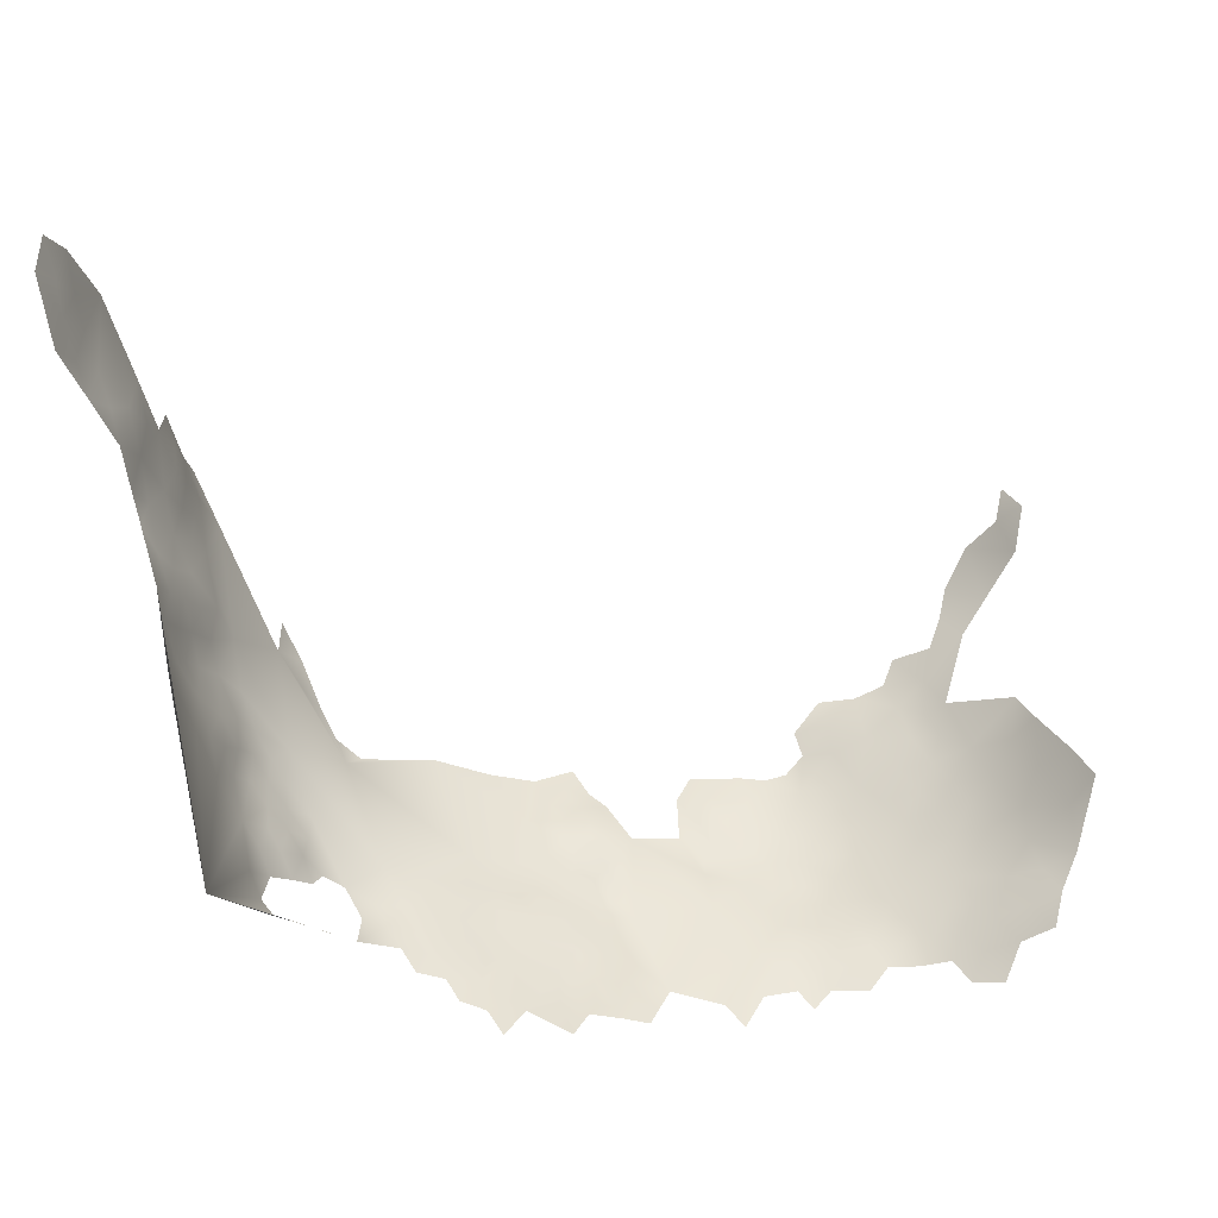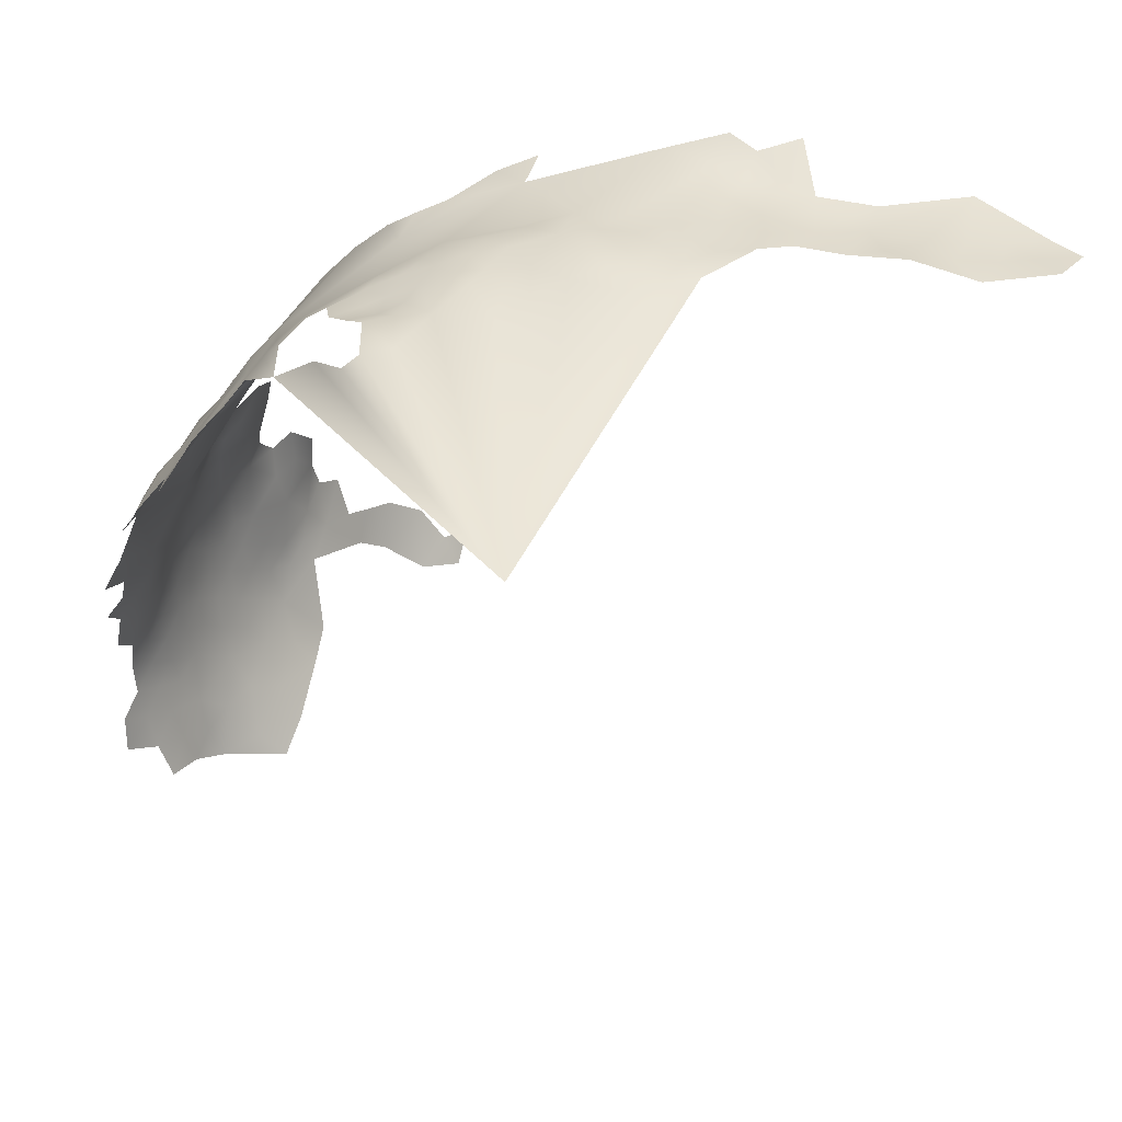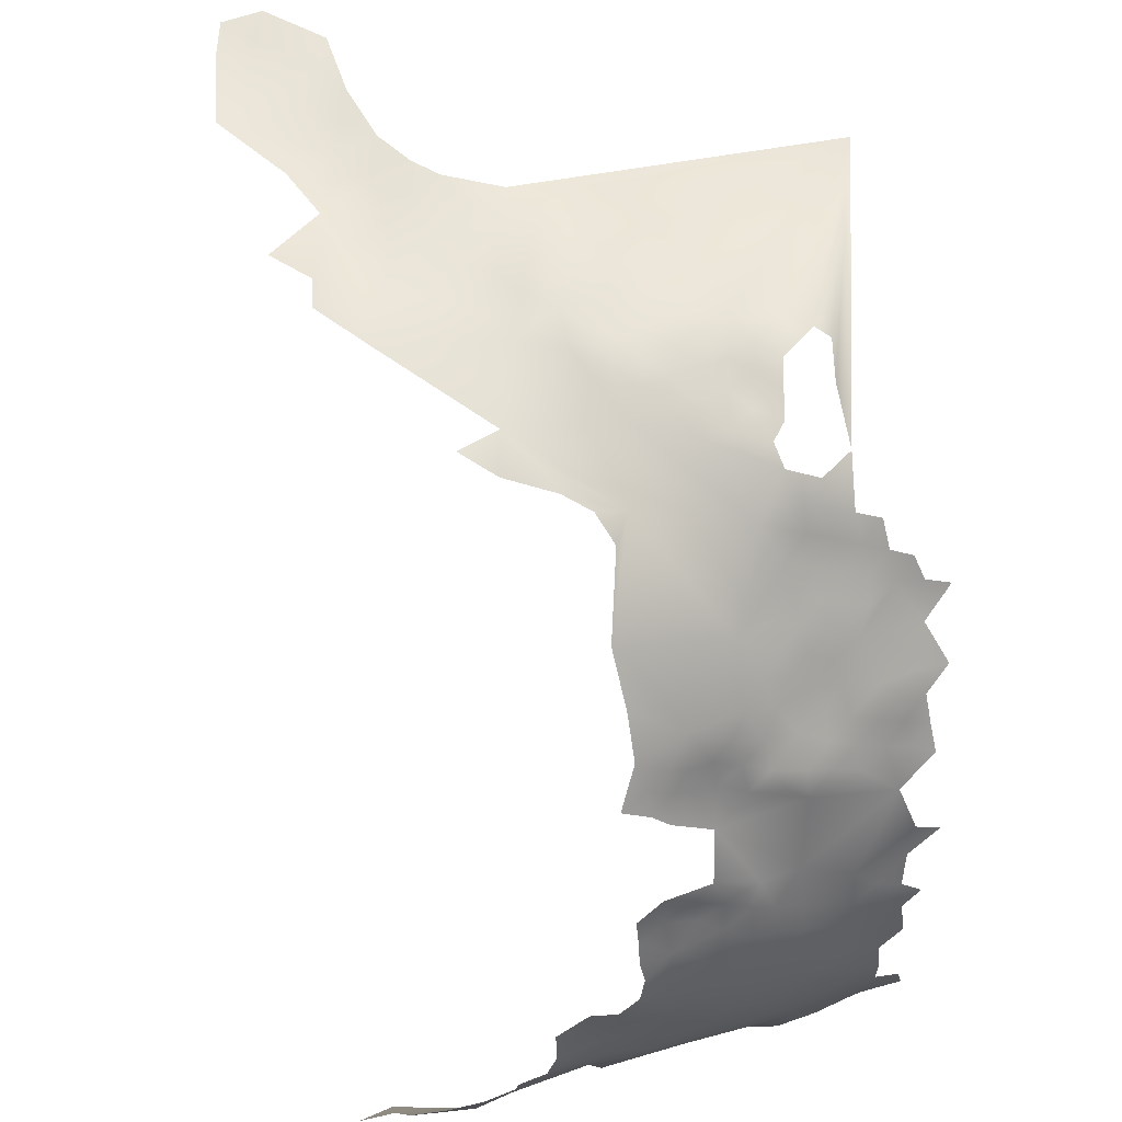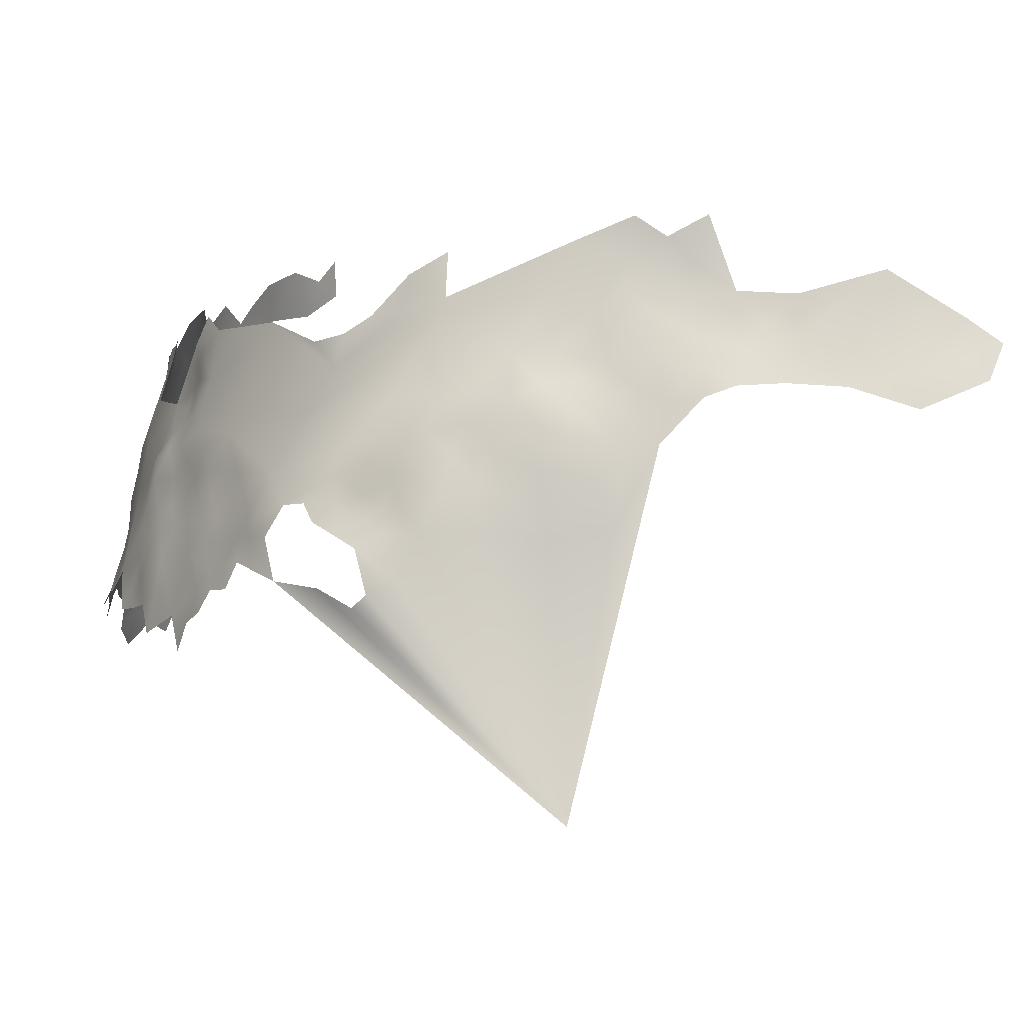
<metadata>
{"format":"obj","ext":"obj","renderer":"f3d","projection":"perspective","resolution":1024,"background":"white","views":[{"elev":-41.9,"azim":104.0,"up":"+Y"},{"elev":40.8,"azim":26.7,"up":"+Z"},{"elev":54.3,"azim":-114.8,"up":"+Z"},{"elev":74.7,"azim":12.6,"up":"+Z"}]}
</metadata>
<code>
v -264.3 -303.4 324
v -264.2 -299.8 326.1
v -263.5 -299.6 322.3
v -264.3 -306.8 322
v -263.3 -303.4 320
v -262.2 -299.4 318.1
v -261.9 -303.7 315.5
v -263.6 -307.9 317.9
v -263.9 -296.4 327.9
v -264.3 -299.8 329.9
v -260.9 -299.3 313.7
v -260 -303.7 311
v -263.9 -292.8 330.3
v -264 -292.8 334.2
v -263.9 -289.2 332.7
v -263.8 -289.1 328.9
v -263.4 -292.9 326.3
v -264.1 -296.3 331.8
v -263.8 -296.3 335.7
v -263.8 -299.7 333.6
v -263 -289.2 324.9
v -263.2 -285.5 326.6
v -263.9 -285.5 330.9
v -264.1 -285.7 334.9
v -263.7 -282.1 332.7
v -263.2 -282 328.5
v -262.2 -282.2 323.9
v -262.3 -278.5 326.1
v -261.2 -278.8 321.6
v -260.9 -282.6 319.7
v -262.2 -286.1 322.1
v -263.9 -282.3 336.3
v -263.8 -279.2 338.4
v -263.7 -279.2 334.5
v -264 -285.4 338
v -263.4 -275 341.2
v -263.8 -282.9 339.5
v -262.9 -275.4 333.8
v -263.1 -278.7 330.7
v -261.5 -275 324
v -262 -275 328.2
v -261.2 -271.2 326.1
v -260.4 -268.1 324.3
v -260.6 -271.6 322.5
v -259.8 -275 318.9
v -259.3 -280.6 316.3
v -264.1 -289 337.5
v -263.7 -289.7 341.2
v -263.9 -292.8 338.7
v -262.8 -292.1 322.1
v -262.8 -296.4 320.6
v -263.2 -299.9 337.6
v -263.2 -296.4 339.8
v -263.7 -302.8 335.8
v -263.3 -302.7 340
v -264.3 -306 334.2
v -264.4 -303 331.8
v -259.6 -263.2 323.9
v -263.7 -286.2 341.4
v -263.1 -286.1 345.8
v -263.3 -281.9 343.4
v -260.9 -286.9 317.6
v -258.6 -286.2 313
v -259.4 -291 313
v -256.4 -282.3 310.7
v -253.5 -282.5 306.2
v -260 -295.1 311.7
v -261.3 -294.5 316.2
v -263.1 -289.5 344.6
v -262 -289.4 348.5
v -260.8 -287.8 353.3
v -261.9 -286.2 350.5
v -261.1 -283.1 352.4
v -262.3 -292.9 346.5
v -260.6 -292.9 352.3
v -263.3 -292.7 342.8
v -262.4 -296.1 344
v -262.6 -299.4 342.2
v -261.4 -300 347
v -263.5 -271.9 343
v -262.2 -302.5 344
v -262.8 -305.7 342.7
v -257.4 -276.6 313.5
v -256.3 -270.9 312.3
v -264.7 -303.2 327.9
v -261 -279.9 350.8
v -260.3 -279.7 353.9
v -259.9 -276.1 356.5
v -260.5 -276.1 352.6
v -260.2 -282.1 356.3
v -262.3 -282.8 348.8
v -260.4 -272.7 354.8
v -261.1 -285.8 353.5
v -251.8 -276.2 373
v -253.7 -276.9 369.6
v -253 -279.6 371.1
v -254.4 -273.4 368.7
v -254.1 -279.7 368
v -255.9 -278.7 364.7
v -255.3 -276.7 366.8
v -254.1 -282.3 366.3
v -251.1 -282.9 373.6
v -248.4 -276.8 377.8
v -253.2 -284.8 369.3
v -253 -287.4 303.7
v -263.5 -296.4 324
v -259.1 -267.8 321.3
v -258.9 -258.5 322.6
v -260.7 -258 327.7
v -261.5 -261.3 329.3
v -261.9 -262.4 333.1
v -261 -265.8 327.6
v -261.5 -262.5 337.8
v -258.1 -254.7 320.9
v -256.8 -250.8 319.7
v -254 -246.8 316.3
v -249.5 -241.6 310.4
v -251 -245.8 311.7
v -248.5 -246.3 308
v -223.3 -268.8 397.4
v -227.3 -272 395.9
v -227.1 -276.5 395.5
v -255 -275.7 310.1
v -254 -288 367.9
v -254.2 -285.3 366
v -253.3 -291 369.8
v -253.3 -295.2 368.8
v -251.5 -293.3 372.1
v -251.2 -289.6 373.2
v -249.6 -295.5 374
v -247.8 -295.4 376.8
v -249.6 -292.5 375.3
v -250.5 -298.1 371.9
v -248.5 -298.4 375.2
v -252.5 -298.9 369.1
v -251.2 -301.6 370.9
v -249.3 -301.2 373.8
v -254.7 -298.5 366.5
v -252 -305.6 369.6
v -254.4 -304.8 366.2
v -253.5 -301.6 367.8
v -256.6 -298.3 363.8
v -256.2 -294.9 365.4
v -255.4 -301.7 364.7
v -257.1 -301.6 362
v -255.9 -305.3 362.7
v -254.8 -308.1 364.5
v -255.2 -311.3 362.6
v -253.3 -308 367.7
v -253.4 -311.2 366.2
v -246.2 -298.4 378.1
v -247.2 -301.3 376.6
v -245 -301.3 379.5
v -248.1 -305.1 374.6
v -245.8 -304.4 377.9
v -243.4 -304.6 380.7
v -246.4 -307 376.9
v -244.2 -307.7 379.1
v -242.6 -301.6 382.3
v -240.3 -301.6 385.3
v -241.8 -298.8 383.8
v -238.6 -302 388.2
v -235.6 -301.1 391.2
v -238.6 -296.6 387.6
v -237.1 -304.9 389.4
v -234.8 -309.7 389
v -233.1 -300.9 393.1
v -231.5 -303 393.8
v -229.1 -300.6 394.3
v -228.6 -304.3 395.1
v -241.2 -304.7 383.7
v -242.2 -307.7 382.3
v -240.1 -307.7 385.4
v -243.2 -310.7 380.8
v -240.9 -310.8 383.7
v -239.4 -304.6 387
v -229 -310.5 393.6
v -224.5 -312.2 395.4
v -225.6 -305.7 396.7
v -225.6 -302.4 395.6
v -222.9 -303.5 397.1
v -223.5 -300.3 396.6
v -226.5 -298.6 395.4
v -230.3 -297.3 394.3
v -223.5 -297.2 396.9
v -245.4 -310.5 377.3
v -220.2 -308.7 397
v -223.2 -310.6 396.5
v -218.8 -302.5 397.9
v -245.5 -295.5 379.5
v -243.4 -295.8 382.2
v -246.2 -290.7 379.6
v -244 -298.5 380.8
v -251.7 -314.9 367.6
v -251.8 -310.8 369.1
v -257.2 -311.2 359.6
v -258.8 -305.9 357.5
v -256.3 -308.4 361.4
v -260.8 -307.7 351.2
v -261.4 -306.7 346.6
v -261 -311 348.9
v -245.7 -314.2 376.3
v -244.1 -313.4 379.3
v -246.2 -317.5 374.4
v -220.5 -295.4 398.2
v -220.6 -291.3 398.2
v -223.5 -293.4 397.2
v -217.2 -296.9 399
v -223.5 -290 397.2
v -225.8 -287.2 395.8
v -211.9 -301.3 398.6
v -214 -295.4 398.9
v -210.3 -296.4 399.3
v -217.2 -293.2 398.6
v -226.8 -295 395.9
v -225.9 -291.7 396.2
v -230.3 -294.1 394.1
v -216.7 -289.1 398.9
v -243.6 -277.1 383.5
v -230.6 -277.3 394.1
v -222.3 -274.2 397.1
v -257.7 -295 361.7
v -257 -292.1 364.3
v -261.2 -272.7 351.2
v -258.3 -294.4 307.4
v -256.1 -289.1 307.4
v -263.1 -269.5 340.6
v -262.5 -270.4 336.6
v -262.8 -272.8 345.6
v -262.1 -276.5 347.8
v -262.3 -266.2 341.3
v -261.7 -266.4 337
v -262.1 -272.4 348.6
v -204.4 -300.7 398.4
v -248.4 -313.1 372.5
v -251.6 -251 309.8
v -256.8 -283.6 361.6
v -253.1 -282 369.8
v -252.5 -287.2 371
v -259.7 -298.8 309.8
v -263.6 -305.7 338.8
v -263.7 -308 340.9
v -257.1 -258.7 318
v -255.8 -254.5 314.6
v -233.5 -279.9 393
v -236.9 -280.8 390.8
v -233.8 -283.7 391.6
v -261.6 -269.3 332
v -220.6 -288 398.1
v -255.3 -291 366.6
v -255.8 -288.2 364.7
v -212.5 -291.7 399.3
v -198.1 -267.8 400.6
v -198.6 -263 401.7
v -202.7 -266.3 400.8
v -194.5 -259.7 402.7
v -194.6 -265.6 400.9
v -189.6 -267.5 400.9
v -185.8 -270.5 400.5
v -182.6 -266.3 400.9
v -202.8 -261.4 402
v -208.7 -265.2 400.6
v -198.2 -272 400.7
v -201.6 -270.1 400.5
v -201.4 -274.2 400.6
v -197.4 -277.1 400.9
v -198.2 -281.3 400.8
v -197.7 -285.4 400.6
v -194.5 -282.4 401.2
v -193.4 -273.7 400.9
v -190.7 -281.2 401.9
v -187.4 -279.1 402
v -186.8 -274.5 401.2
v -191.3 -277.6 401.6
v -194.5 -287.4 400.8
v -201.2 -287.8 400.8
v -201.1 -283.2 400.4
v -204.7 -285.6 400.6
v -204.6 -289.9 400.8
v -207.5 -293 400.1
v -201.2 -292.9 400.4
v -197.8 -289.9 400.7
v -205 -281.7 400
v -209 -283.1 400.1
v -202 -278.8 400.3
v -208.4 -287.8 400.7
v -212.2 -285.7 400.1
v -208.1 -279.1 399.3
v -213.2 -279.8 399
v -194.5 -269.5 400.4
v -205 -272.7 400.2
v -197.5 -297.7 399.5
v -217 -284.7 398.9
v -182 -277.4 401.5
v -181.8 -271.7 401
v -178.6 -274.9 401.5
v -175.1 -276.7 402.6
v -175.1 -272.3 401.9
v -170.8 -270.6 402.2
v -170.9 -274.8 402.6
v -166.7 -277.6 402.9
v -166.4 -272.8 402.5
v -167.1 -268.5 402
v -163.2 -270.3 402.4
v -159.7 -272.6 403
v -158.9 -267.8 402.5
v -163.3 -265.4 401.8
v -173.3 -261.7 402.3
v -195.6 -330.5 391.2
f 153 193 151
f 73 86 91
f 135 141 136
f 96 94 95
f 198 147 146
f 162 160 176
f 20 10 57
f 79 78 81
f 130 134 131
f 133 135 136
f 93 72 71
f 153 151 152
f 137 133 136
f 174 186 203
f 174 158 186
f 3 106 51
f 73 91 72
f 73 72 93
f 198 196 148
f 155 154 157
f 34 25 32
f 138 141 135
f 98 238 96
f 229 230 233
f 140 139 141
f 155 153 152
f 32 35 37
f 32 24 35
f 98 96 95
f 134 133 137
f 39 25 34
f 139 136 141
f 37 35 59
f 185 205 207
f 152 134 137
f 130 133 134
f 78 79 77
f 149 150 195
f 126 124 250
f 184 215 217
f 144 140 141
f 144 141 138
f 195 150 194
f 202 203 186
f 156 172 171
f 251 124 125
f 251 250 124
f 180 170 179
f 99 237 101
f 181 180 179
f 181 179 187
f 173 171 172
f 134 151 131
f 134 152 151
f 147 198 148
f 159 193 153
f 159 156 171
f 209 216 207
f 159 160 161
f 159 171 160
f 175 173 172
f 158 174 172
f 158 172 156
f 154 152 137
f 154 155 152
f 175 172 174
f 48 76 69
f 193 190 151
f 206 209 207
f 95 100 98
f 193 191 190
f 182 180 181
f 143 223 222
f 267 285 277
f 70 69 74
f 2 85 10
f 140 146 147
f 54 57 56
f 54 20 57
f 249 209 206
f 171 173 176
f 171 176 160
f 54 55 52
f 298 296 297
f 74 69 76
f 131 151 190
f 38 39 34
f 104 125 124
f 90 73 93
f 143 222 142
f 142 144 138
f 142 145 144
f 197 196 198
f 164 161 160
f 164 160 162
f 202 235 204
f 215 207 216
f 61 59 60
f 146 140 144
f 48 47 49
f 242 82 241
f 140 149 139
f 44 40 42
f 189 182 181
f 146 144 145
f 156 159 153
f 156 153 155
f 75 70 74
f 85 57 10
f 102 238 104
f 183 182 185
f 155 157 158
f 155 158 156
f 14 13 18
f 14 18 19
f 49 76 48
f 205 206 207
f 205 214 206
f 238 98 101
f 15 16 13
f 15 13 14
f 87 73 90
f 87 86 73
f 239 104 124
f 99 98 100
f 99 101 98
f 40 28 41
f 52 20 54
f 106 3 2
f 106 2 9
f 149 147 150
f 149 140 147
f 18 10 20
f 131 132 130
f 183 180 182
f 218 206 214
f 218 249 206
f 96 238 102
f 187 179 188
f 213 212 211
f 26 25 39
f 61 37 59
f 214 205 208
f 161 193 159
f 161 191 193
f 199 200 201
f 143 142 138
f 23 16 15
f 102 104 239
f 221 121 122
f 92 224 89
f 92 89 88
f 21 50 17
f 55 241 82
f 184 183 215
f 19 18 20
f 9 2 10
f 9 10 18
f 106 17 50
f 106 9 17
f 289 284 288
f 127 128 126
f 42 40 41
f 268 275 269
f 87 88 89
f 306 307 304
f 306 304 305
f 184 169 183
f 150 147 148
f 216 209 210
f 74 76 77
f 157 186 158
f 70 75 71
f 70 71 72
f 97 100 95
f 302 304 303
f 214 208 212
f 221 120 121
f 277 285 283
f 169 168 170
f 211 212 208
f 257 253 290
f 127 138 135
f 24 47 35
f 24 23 15
f 217 215 216
f 215 183 185
f 215 185 207
f 274 271 272
f 51 106 50
f 33 32 37
f 33 34 32
f 40 29 28
f 19 52 53
f 19 20 52
f 27 28 29
f 5 8 4
f 268 267 277
f 30 62 31
f 267 268 269
f 23 25 26
f 23 26 22
f 1 85 2
f 1 2 3
f 169 180 183
f 169 170 180
f 24 32 25
f 24 25 23
f 13 9 18
f 13 17 9
f 3 51 6
f 128 132 129
f 128 130 132
f 43 107 44
f 43 44 42
f 129 126 128
f 22 16 23
f 253 264 263
f 277 283 278
f 165 162 176
f 165 163 162
f 54 241 55
f 259 295 260
f 307 303 304
f 1 5 4
f 268 282 275
f 276 282 268
f 266 285 267
f 58 43 112
f 58 107 43
f 3 5 1
f 3 6 5
f 264 291 265
f 264 265 263
f 143 250 223
f 101 125 104
f 101 104 238
f 257 290 258
f 7 8 5
f 192 132 131
f 192 131 190
f 67 68 64
f 300 299 298
f 300 298 297
f 287 284 289
f 21 16 22
f 273 295 259
f 276 277 278
f 276 268 277
f 279 276 278
f 279 278 286
f 19 53 49
f 214 252 218
f 214 212 252
f 30 31 27
f 7 6 11
f 7 5 6
f 26 27 22
f 26 28 27
f 30 27 29
f 143 138 127
f 263 290 253
f 232 228 227
f 232 227 231
f 89 86 87
f 47 48 59
f 47 59 35
f 261 262 255
f 166 165 176
f 166 176 173
f 224 233 230
f 239 126 129
f 239 124 126
f 284 287 286
f 263 265 266
f 69 60 59
f 69 59 48
f 14 19 49
f 28 39 41
f 28 26 39
f 167 168 169
f 237 125 101
f 17 16 21
f 17 13 16
f 15 47 24
f 241 54 56
f 31 22 27
f 31 21 22
f 285 266 265
f 299 302 303
f 36 229 80
f 286 280 279
f 287 289 293
f 11 240 12
f 11 12 7
f 55 82 81
f 55 81 78
f 70 60 69
f 240 67 225
f 52 55 78
f 52 78 53
f 292 282 281
f 300 302 299
f 300 301 302
f 254 253 257
f 14 47 15
f 14 49 47
f 223 250 251
f 53 78 77
f 127 135 133
f 89 224 230
f 89 230 86
f 263 270 290
f 263 266 270
f 294 295 273
f 243 108 114
f 248 228 232
f 83 84 123
f 11 67 240
f 11 68 67
f 38 41 39
f 118 117 119
f 189 185 182
f 273 274 272
f 45 29 40
f 45 40 44
f 295 294 296
f 288 284 283
f 53 76 49
f 53 77 76
f 281 282 276
f 281 276 279
f 6 68 11
f 284 278 283
f 284 286 278
f 272 294 273
f 237 251 125
f 60 72 91
f 60 70 72
f 51 68 6
f 213 252 212
f 213 280 252
f 61 60 91
f 247 245 246
f 254 261 255
f 184 167 169
f 62 63 64
f 128 133 130
f 128 127 133
f 197 198 146
f 119 236 118
f 255 291 264
f 97 95 94
f 255 264 253
f 255 253 254
f 112 43 42
f 205 185 189
f 205 189 208
f 111 232 113
f 127 126 250
f 127 250 143
f 231 113 232
f 46 30 29
f 46 29 45
f 200 81 82
f 61 33 37
f 36 80 227
f 154 137 136
f 222 145 142
f 83 46 45
f 256 254 257
f 195 139 149
f 218 293 249
f 192 190 191
f 217 216 210
f 187 189 181
f 102 239 129
f 164 191 161
f 235 195 194
f 102 94 96
f 220 122 121
f 164 162 163
f 235 202 186
f 46 62 30
f 305 304 302
f 38 34 33
f 36 230 229
f 252 280 286
f 266 274 270
f 287 293 218
f 228 248 38
f 252 287 218
f 252 286 287
f 50 21 31
f 88 87 90
f 248 112 42
f 79 74 77
f 46 63 62
f 46 65 63
f 294 297 296
f 71 90 93
f 274 269 271
f 211 208 189
f 65 46 83
f 65 83 123
f 197 146 145
f 114 115 244
f 114 244 243
f 91 86 230
f 275 271 269
f 58 112 110
f 154 136 139
f 266 267 269
f 266 269 274
f 248 232 111
f 192 129 132
f 258 290 270
f 112 111 110
f 112 248 111
f 36 33 61
f 243 58 108
f 258 259 260
f 248 41 38
f 248 42 41
f 228 36 227
f 225 67 64
f 273 270 274
f 50 68 51
f 61 91 230
f 61 230 36
f 281 279 280
f 292 275 282
f 66 65 123
f 291 285 265
f 58 109 108
f 58 110 109
f 273 259 258
f 273 258 270
f 295 296 298
f 107 45 44
f 288 283 285
f 62 50 31
f 301 300 297
f 234 280 213
f 66 105 226
f 301 305 302
f 262 291 255
f 62 64 68
f 62 68 50
f 281 280 234
f 236 116 118
f 234 213 211
f 116 244 115
f 116 236 244
f 84 83 45
f 184 163 167
f 105 225 226
f 65 226 63
f 65 66 226
f 226 225 64
f 226 64 63
f 256 257 258
f 84 45 107
f 234 292 281
f 243 107 58
f 308 299 303
f 308 303 307
f 308 298 299
f 308 260 295
f 308 295 298
f 309 292 234
f 309 234 211
f 309 187 188
f 309 188 178
f 309 189 187
f 309 211 189
f 309 178 177
f 309 275 292
f 249 210 209
f 247 220 245
f 102 103 94
f 293 210 249
f 217 163 184
f 247 122 220
f 291 288 285
f 291 289 288
f 192 102 129
f 164 192 191
f 102 219 103
f 289 210 293
f 247 221 122
f 217 164 163
f 219 247 246
f 210 164 217
f 262 289 291
f 192 219 102
f 221 289 262
f 221 210 289
f 247 210 221
f 247 164 210
f 247 192 164
f 247 219 192
f 200 79 81
f 251 222 223
f 79 75 74
f 199 79 200
f 222 197 145
f 237 222 251
f 71 237 90
f 197 79 199
f 75 237 71
f 197 75 79
f 75 222 237
f 75 197 222
f 154 186 157
f 235 139 195
f 154 235 186
f 154 139 235
f 177 166 309
f 36 38 33
f 228 38 36

</code>
